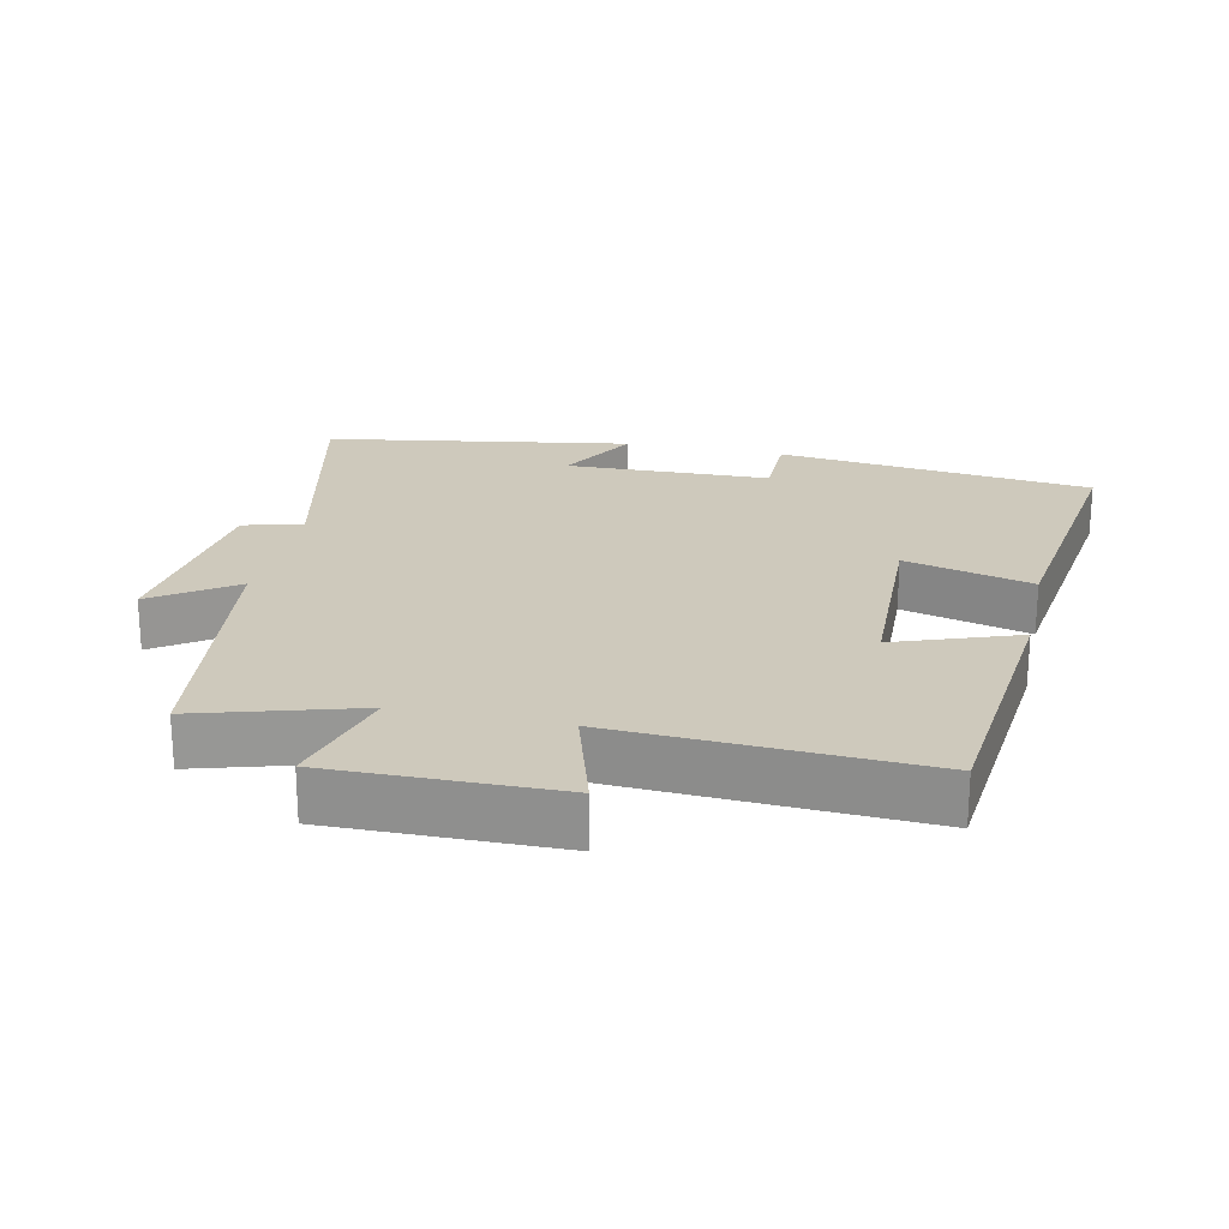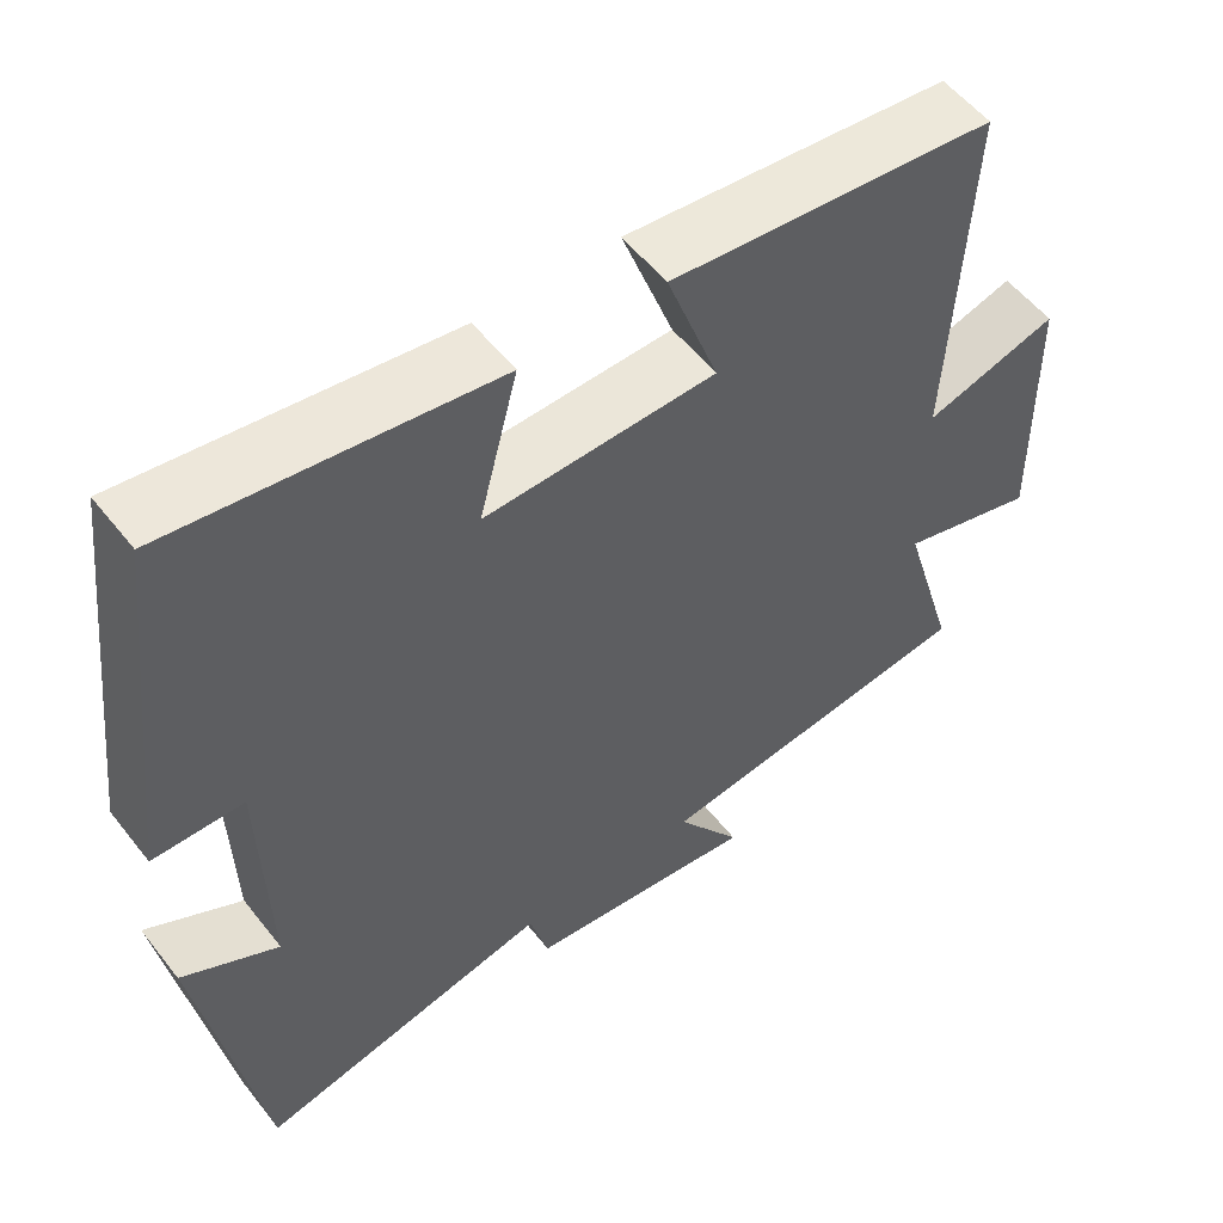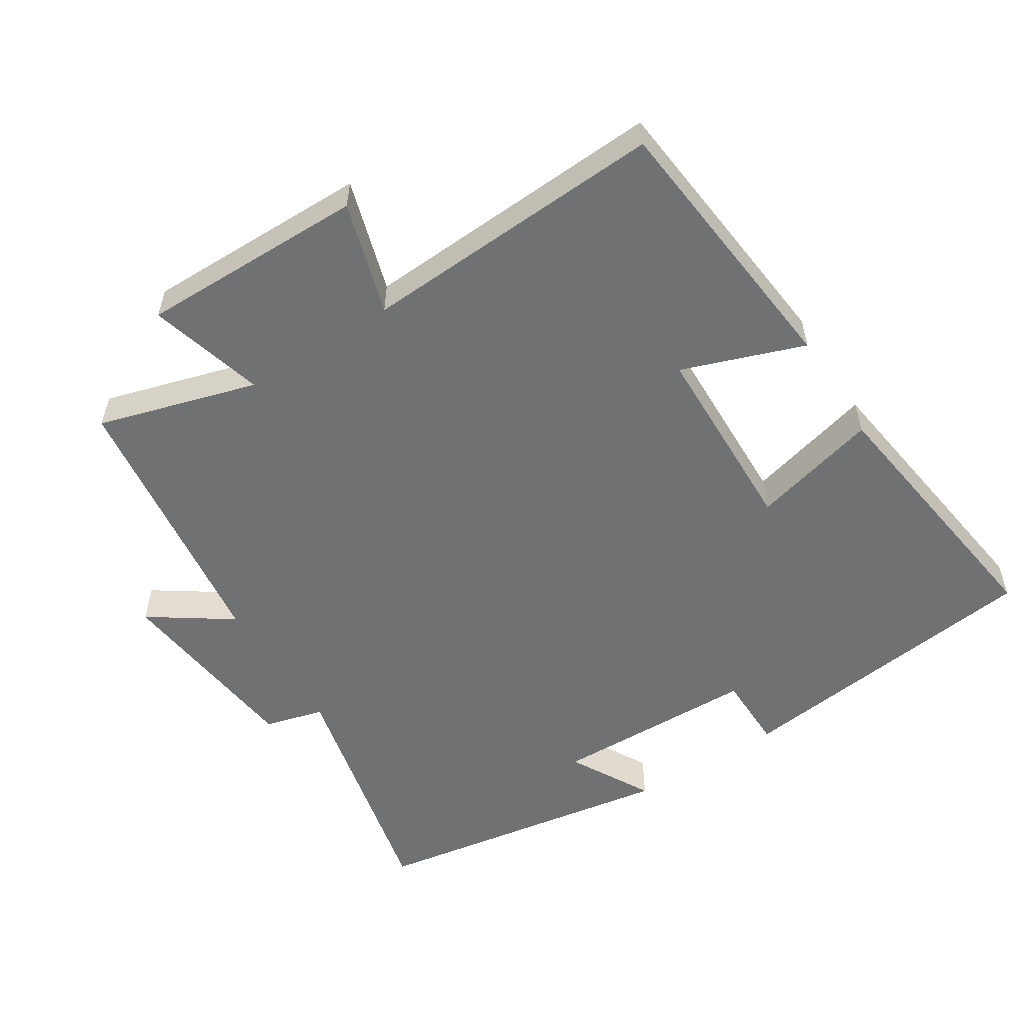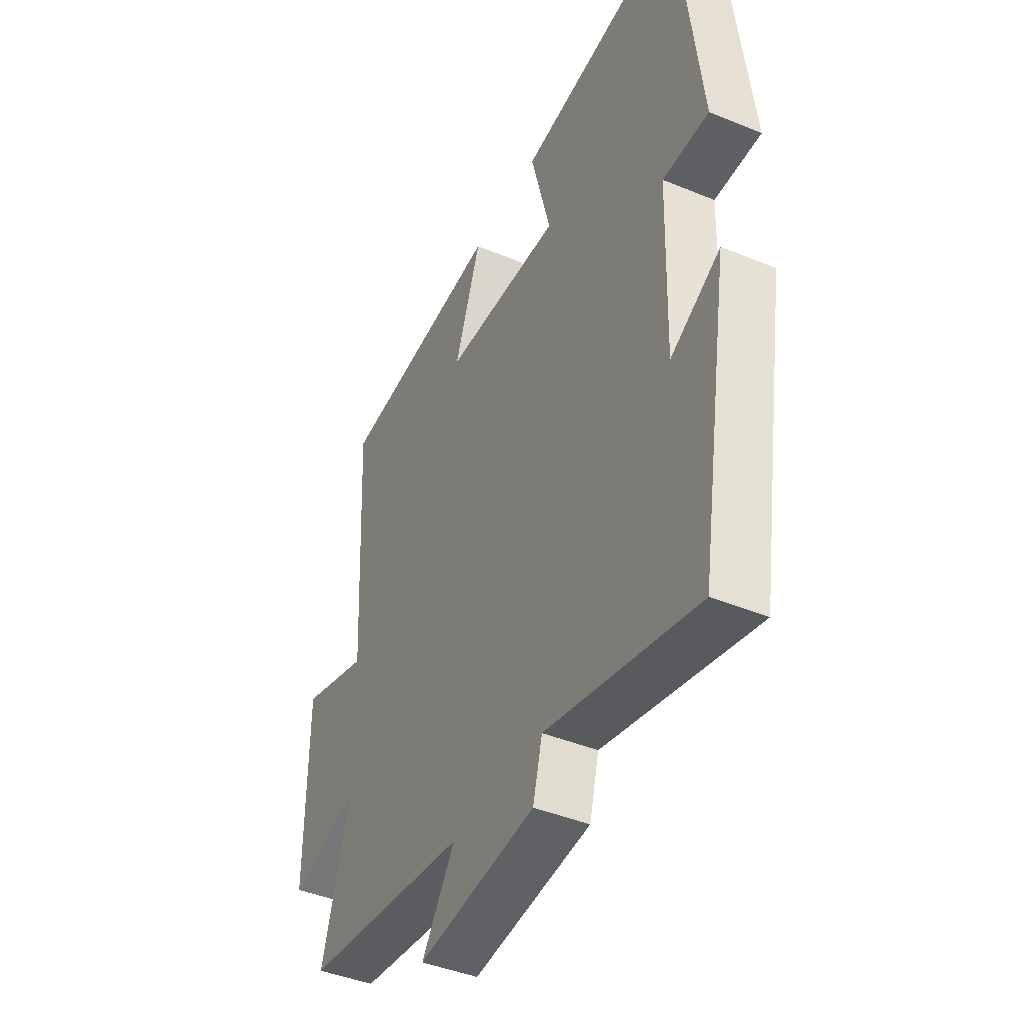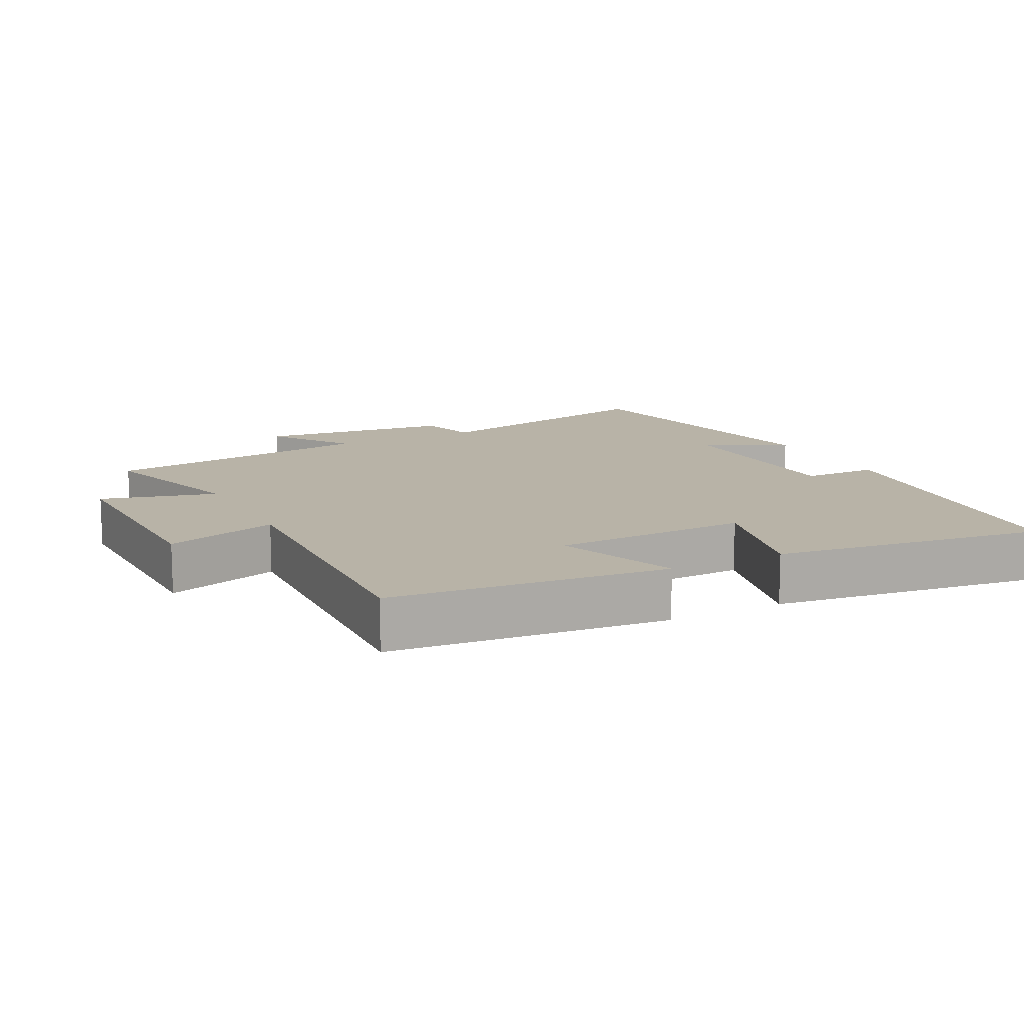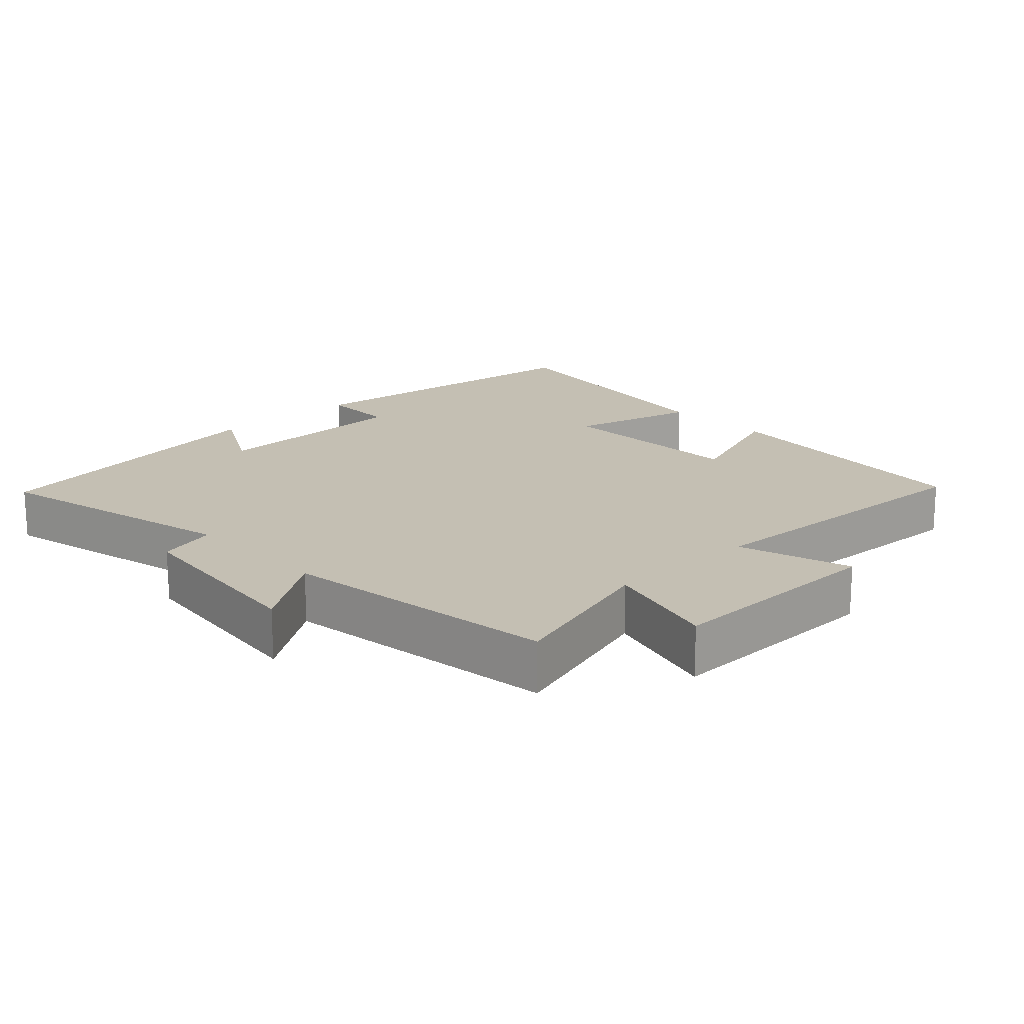
<metadata>
{"format":"obj","ext":"obj","renderer":"f3d","projection":"perspective","resolution":1024,"background":"white","views":[{"elev":22.3,"azim":-77.7,"up":"+Y"},{"elev":54.8,"azim":142.6,"up":"+Z"},{"elev":-55.1,"azim":-57.4,"up":"+Y"},{"elev":-42.8,"azim":63.8,"up":"+Z"},{"elev":12.8,"azim":-27.3,"up":"+Y"},{"elev":17.9,"azim":-133.4,"up":"+Y"}]}
</metadata>
<code>
v 0.446 0.07 0.554
v 0.5 0.07 0.095
v 0.389 0.07 0.094
v 0.381 0.07 -0.204
v 0.5 0.07 -0.139
v 0.426 0.07 -0.584
v 0.062 0.07 -0.5
v 0.039 0.07 -0.586
v -0.247 0.07 -0.618
v -0.166 0.07 -0.5
v -0.568 0.07 -0.446
v -0.5 0.07 -0.215
v -0.668 0.07 -0.261
v -0.664 0.07 0.067
v -0.5 0.07 0.017
v -0.523 0.07 0.46
v -0.122 0.07 0.5
v -0.186 0.07 0.323
v 0.098 0.07 0.315
v 0.05 0.07 0.5
v 0.446 0 0.554
v 0.5 0 0.095
v 0.389 0 0.094
v 0.381 0 -0.204
v 0.5 0 -0.139
v 0.426 0 -0.584
v 0.062 0 -0.5
v 0.039 0 -0.586
v -0.247 0 -0.618
v -0.166 0 -0.5
v -0.568 0 -0.446
v -0.5 0 -0.215
v -0.668 0 -0.261
v -0.664 0 0.067
v -0.5 0 0.017
v -0.523 0 0.46
v -0.122 0 0.5
v -0.186 0 0.323
v 0.098 0 0.315
v 0.05 0 0.5
f 1 2 3
f 20 1 3
f 19 20 3
f 18 19 3 4
f 15 16 17 18
f 15 18 4
f 12 13 14 15
f 12 15 4
f 10 11 12 4
f 7 8 9 10
f 7 10 4
f 4 5 6 7
f 23 22 21
f 23 21 40
f 23 40 39
f 24 23 39 38
f 38 37 36 35
f 24 38 35
f 35 34 33 32
f 24 35 32
f 24 32 31 30
f 30 29 28 27
f 24 30 27
f 27 26 25 24
f 1 21 22 2
f 2 22 23 3
f 3 23 24 4
f 4 24 25 5
f 5 25 26 6
f 6 26 27 7
f 7 27 28 8
f 8 28 29 9
f 9 29 30 10
f 10 30 31 11
f 11 31 32 12
f 12 32 33 13
f 13 33 34 14
f 14 34 35 15
f 15 35 36 16
f 16 36 37 17
f 17 37 38 18
f 18 38 39 19
f 19 39 40 20
f 20 40 21 1

</code>
